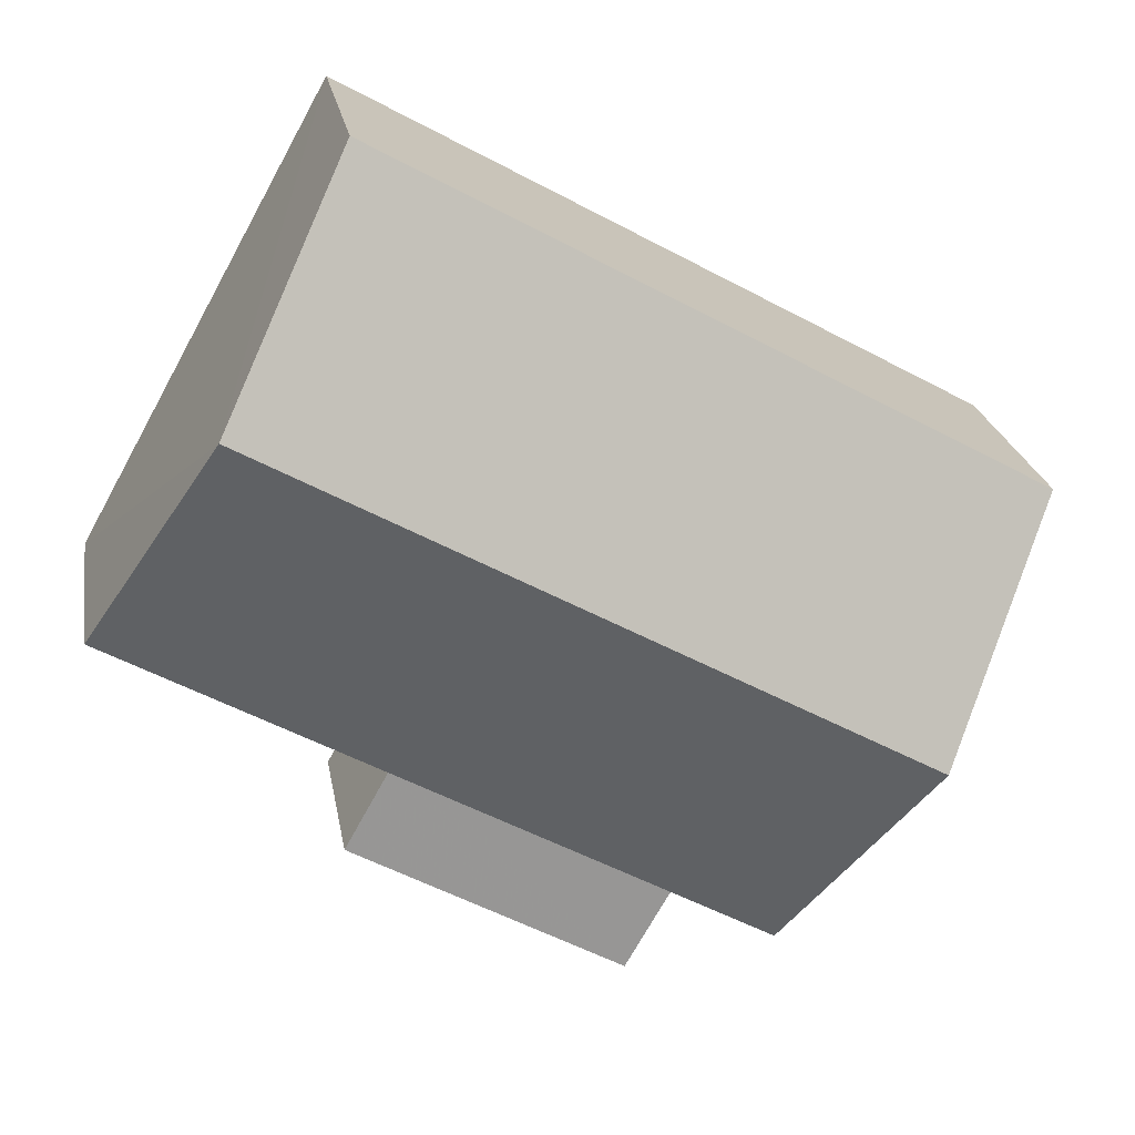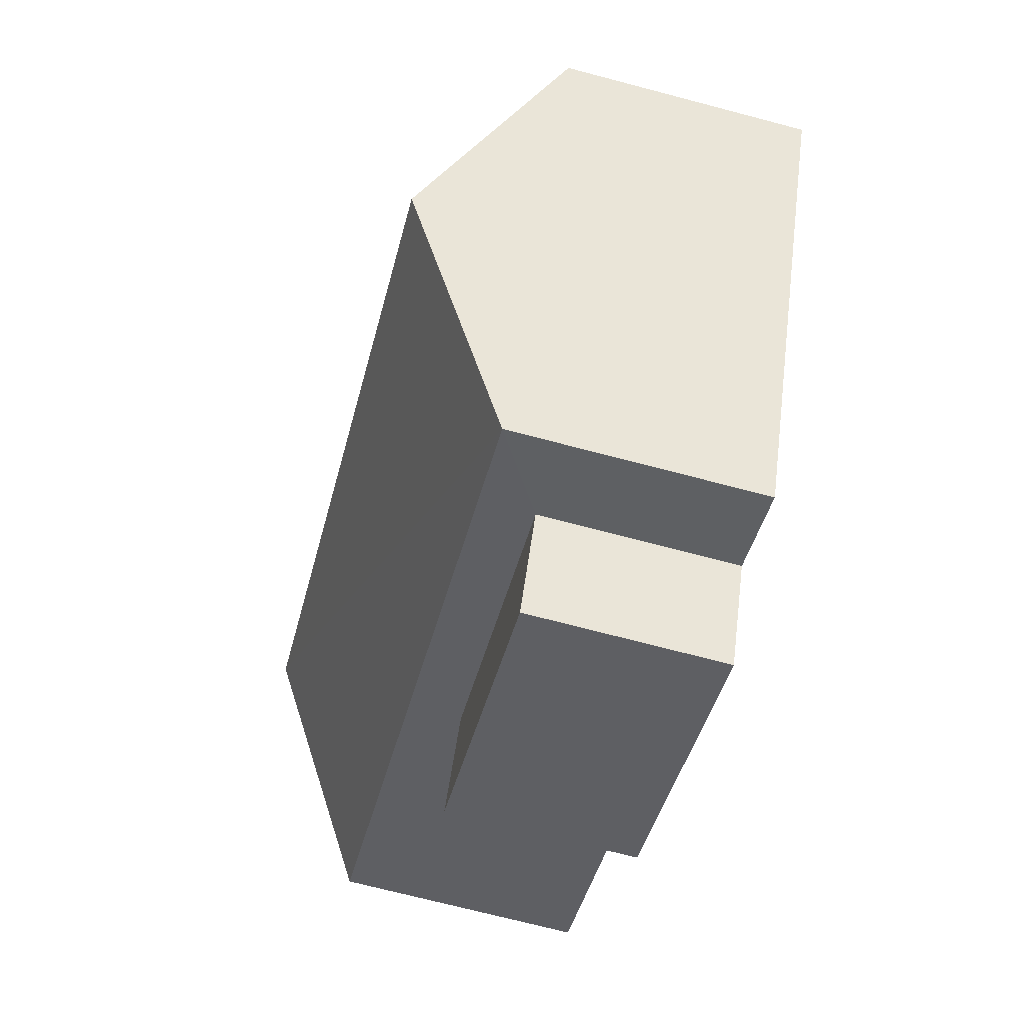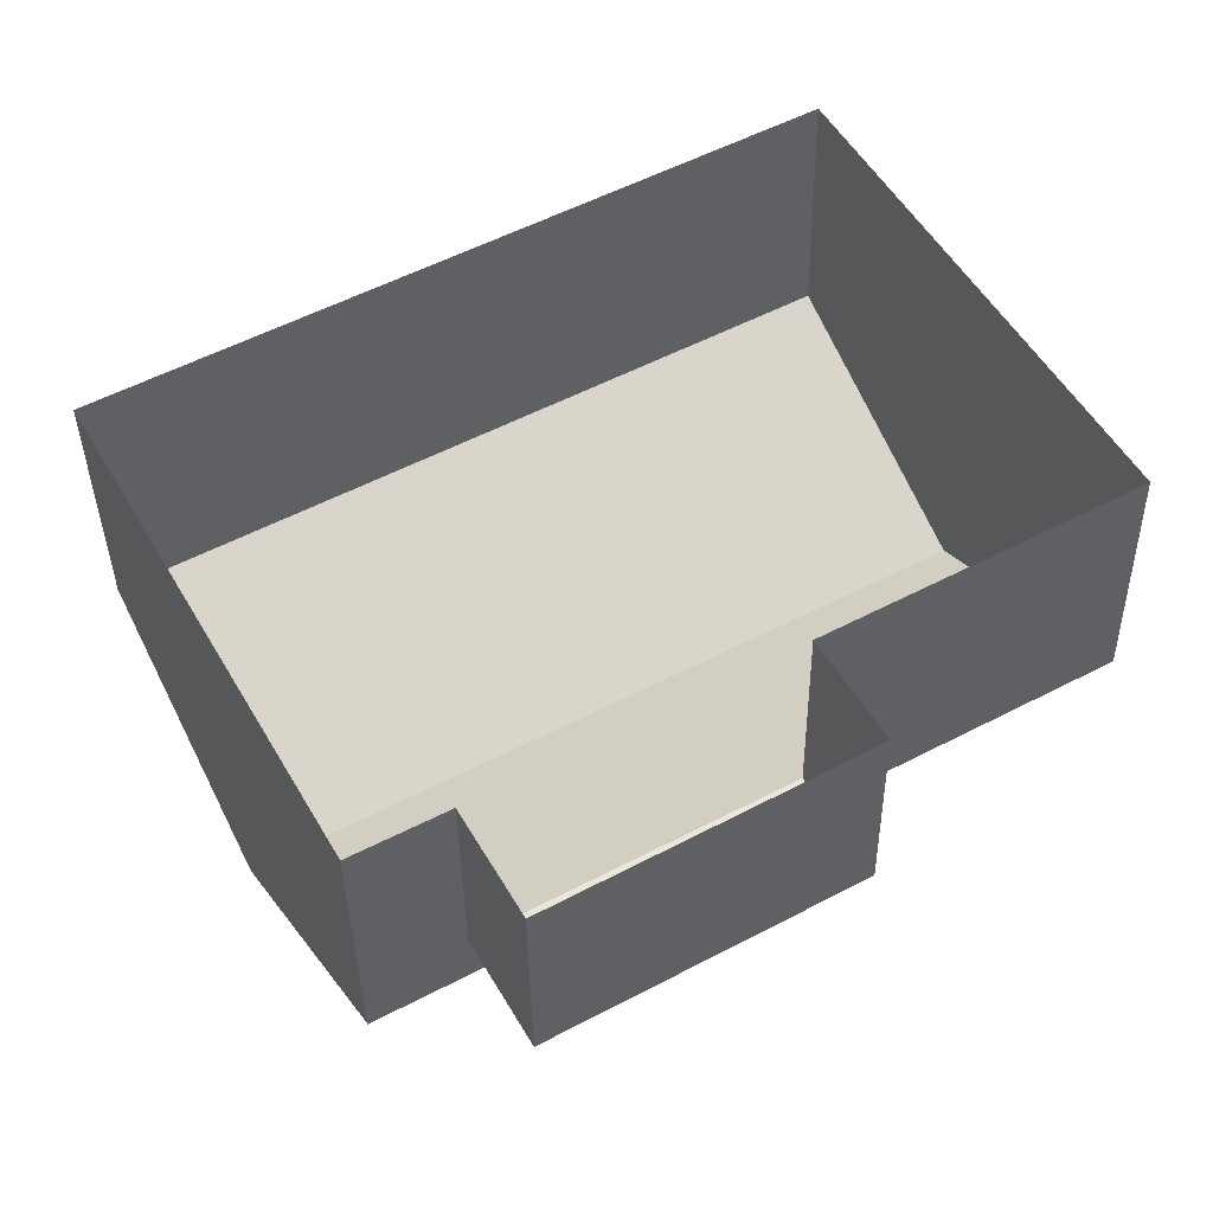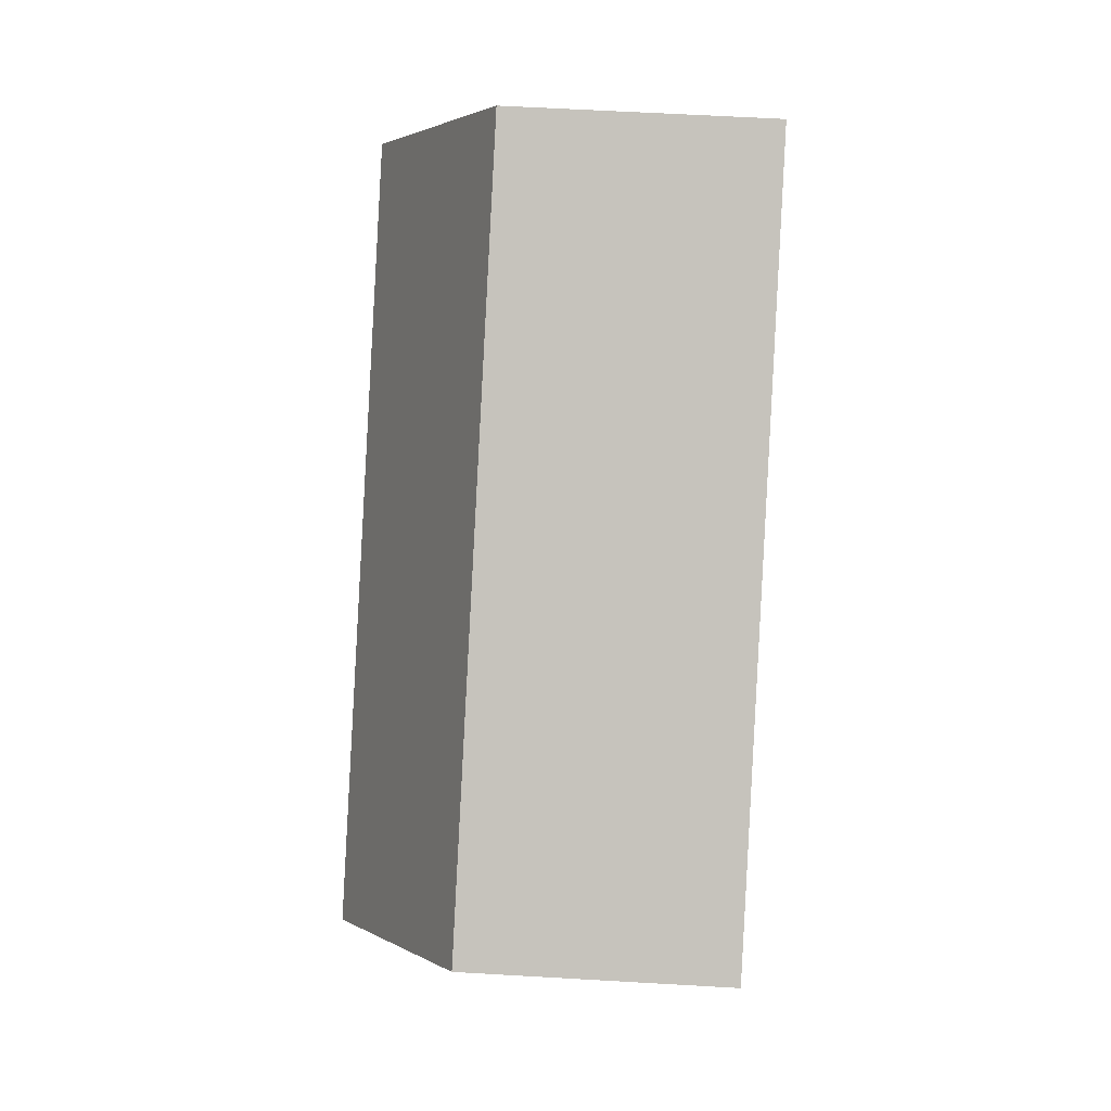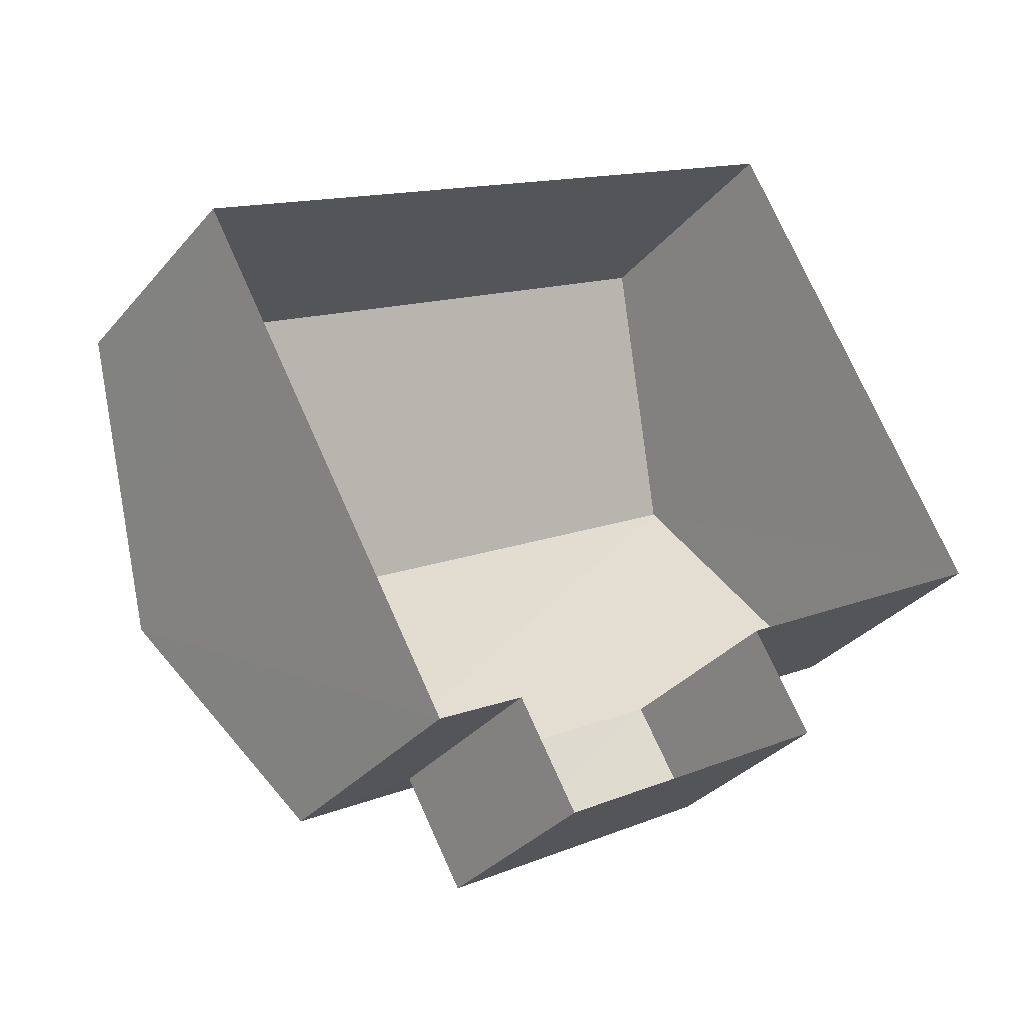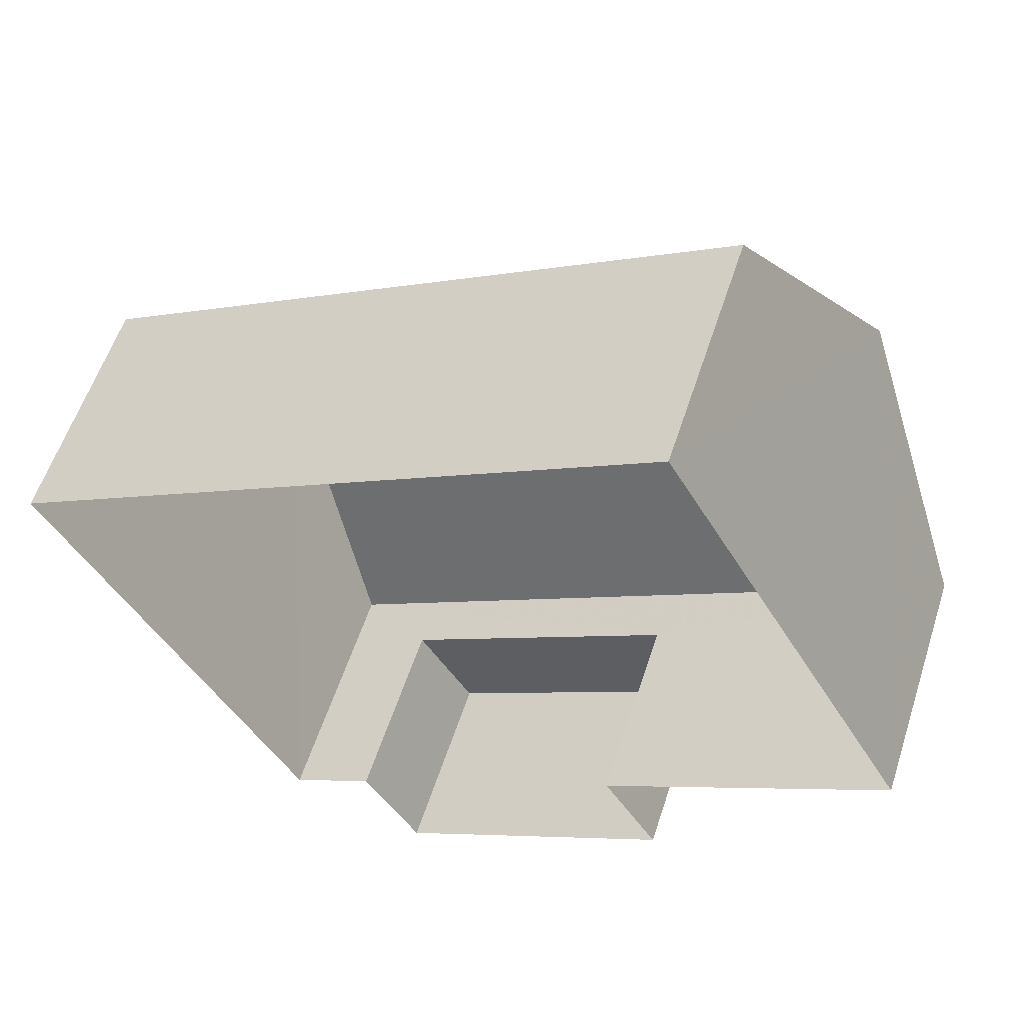
<metadata>
{"format":"obj","ext":"obj","renderer":"f3d","projection":"perspective","resolution":1024,"background":"white","views":[{"elev":22.3,"azim":-9.3,"up":"+Y"},{"elev":-71.3,"azim":74.9,"up":"+Y"},{"elev":-37.7,"azim":-178.9,"up":"+Y"},{"elev":61.4,"azim":93.4,"up":"+Y"},{"elev":-32.5,"azim":146.8,"up":"+Y"},{"elev":56.6,"azim":-162.3,"up":"+Y"}]}
</metadata>
<code>
v -2.239e+05 -1.271e+05 17.59
v -2.239e+05 -1.271e+05 17.59
v -2.239e+05 -1.271e+05 17.59
v -2.239e+05 -1.271e+05 17.59
v -2.239e+05 -1.271e+05 17.59
v -2.239e+05 -1.271e+05 17.59
v -2.239e+05 -1.271e+05 17.59
v -2.239e+05 -1.271e+05 17.59
v -2.239e+05 -1.271e+05 20.01
v -2.239e+05 -1.271e+05 20.01
v -2.239e+05 -1.271e+05 20.01
v -2.239e+05 -1.271e+05 20.01
v -2.239e+05 -1.271e+05 22.22
v -2.239e+05 -1.271e+05 20.68
v -2.239e+05 -1.271e+05 22.22
v -2.239e+05 -1.271e+05 20.68
v -2.239e+05 -1.271e+05 20.68
v -2.239e+05 -1.271e+05 20.68
f 1 2 3
f 4 3 5
f 6 4 5
f 5 2 7
f 5 7 8
f 3 2 5
f 9 10 11
f 12 9 11
f 13 14 15
f 13 16 14
f 15 17 13
f 15 18 17
f 11 8 7
f 11 10 8
f 9 8 10
f 9 5 8
f 12 11 7
f 2 12 7
f 14 1 15
f 1 3 15
f 3 18 15
f 17 3 4
f 17 18 3
f 2 1 12
f 1 14 12
f 5 9 6
f 9 14 16
f 12 14 9
f 6 9 16
f 17 4 13
f 4 6 13
f 6 16 13

</code>
